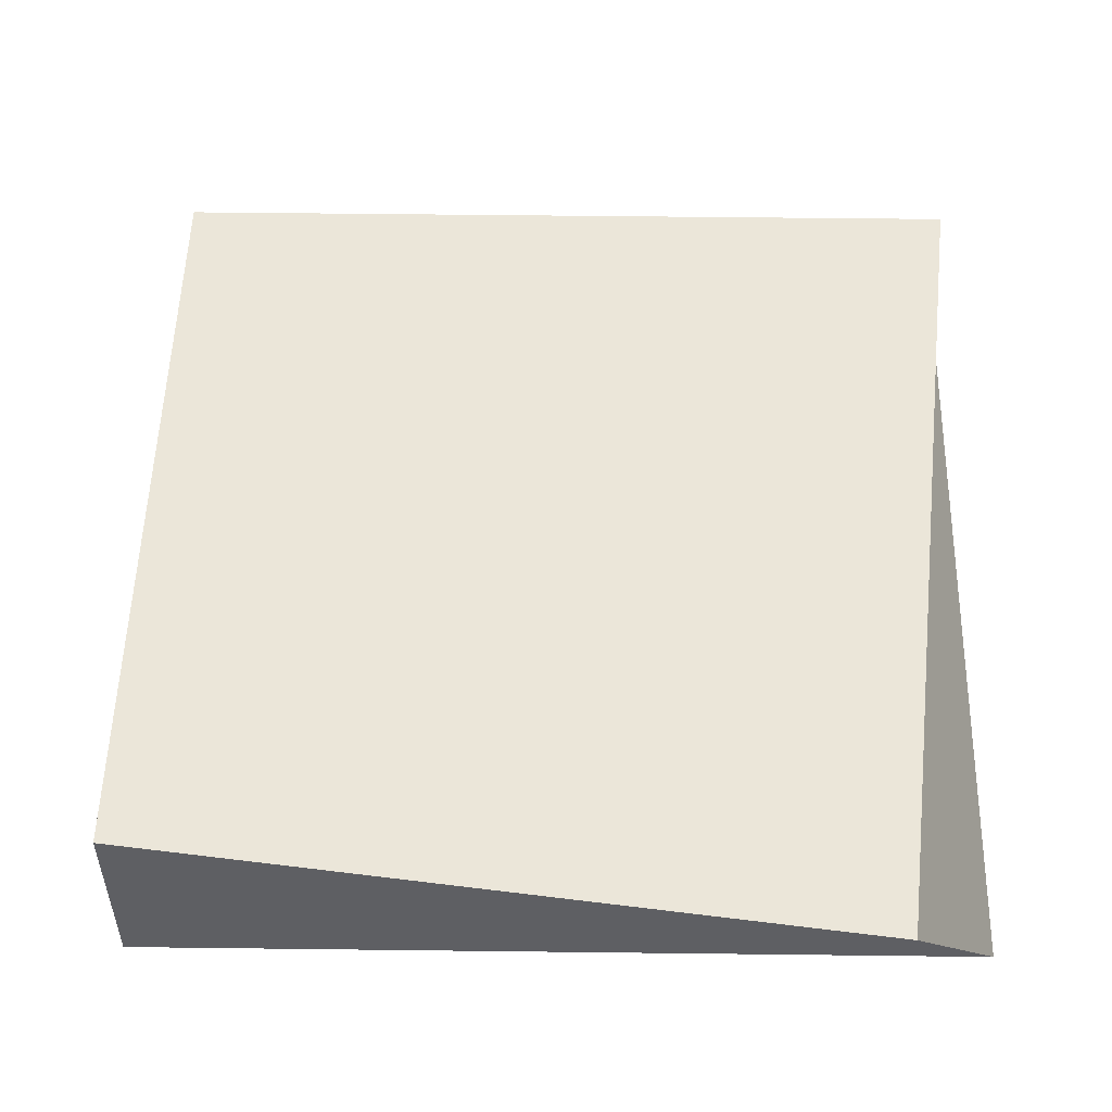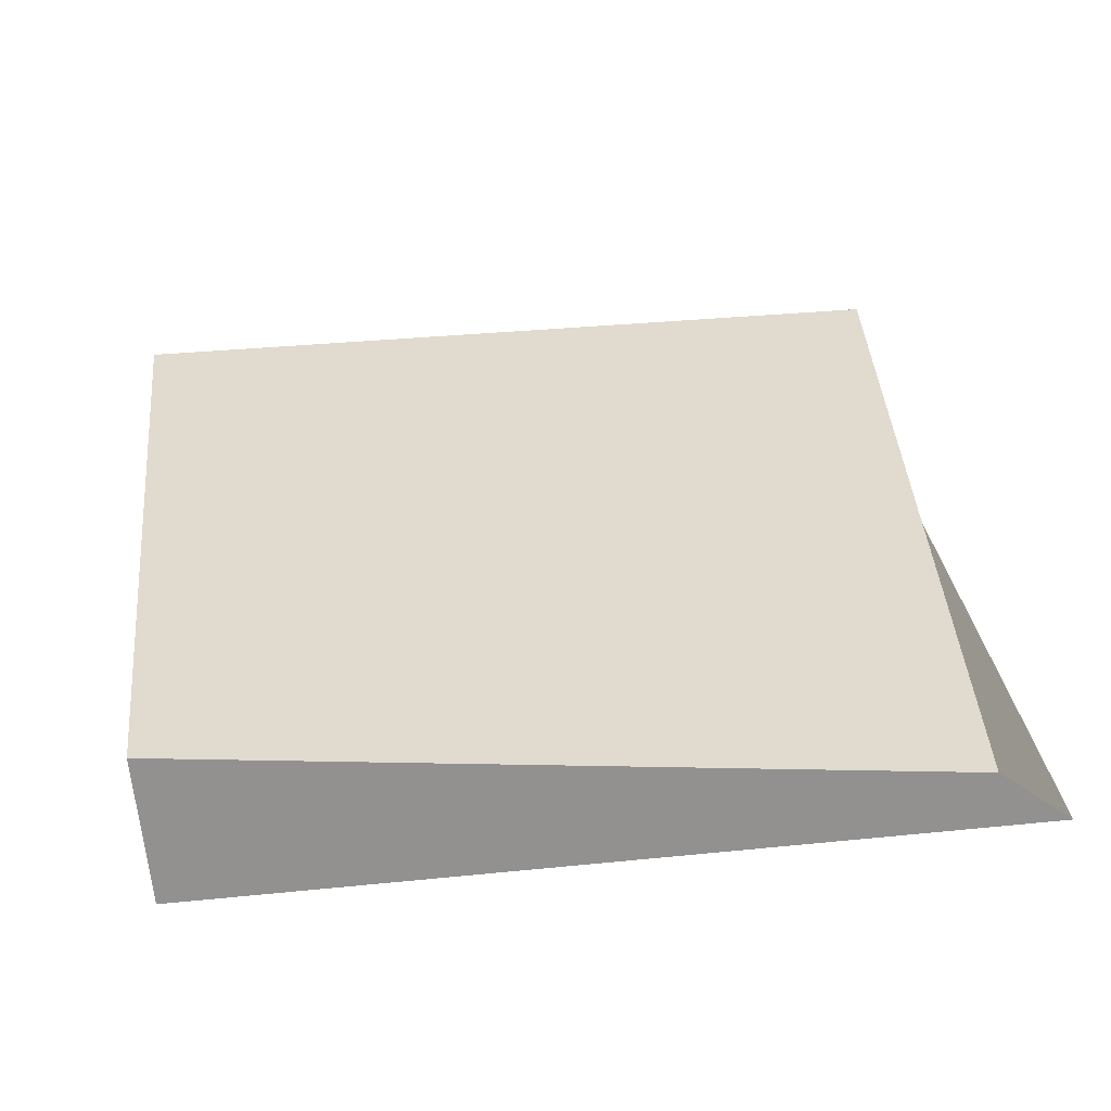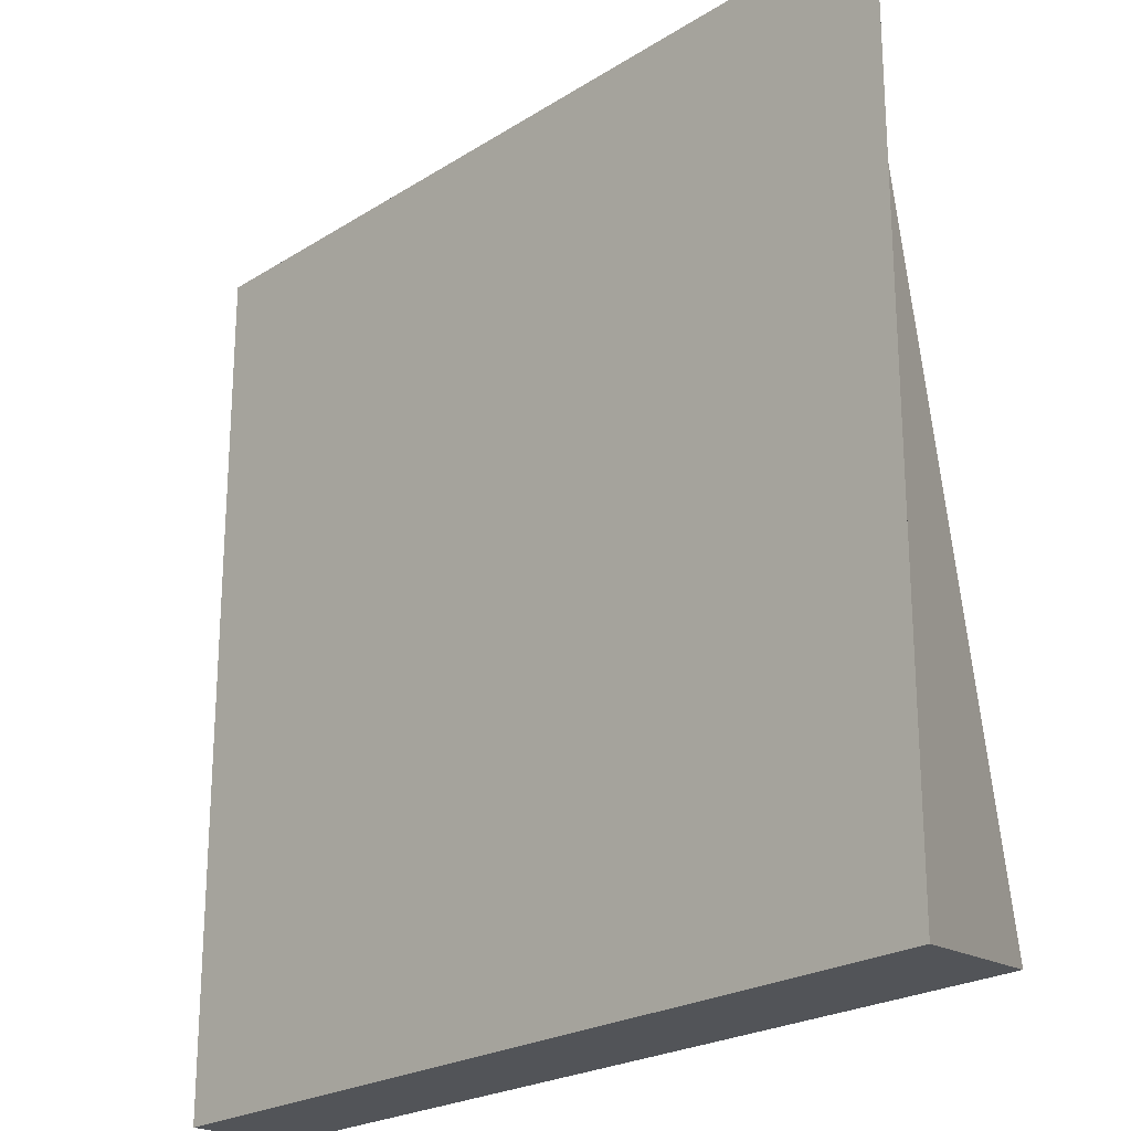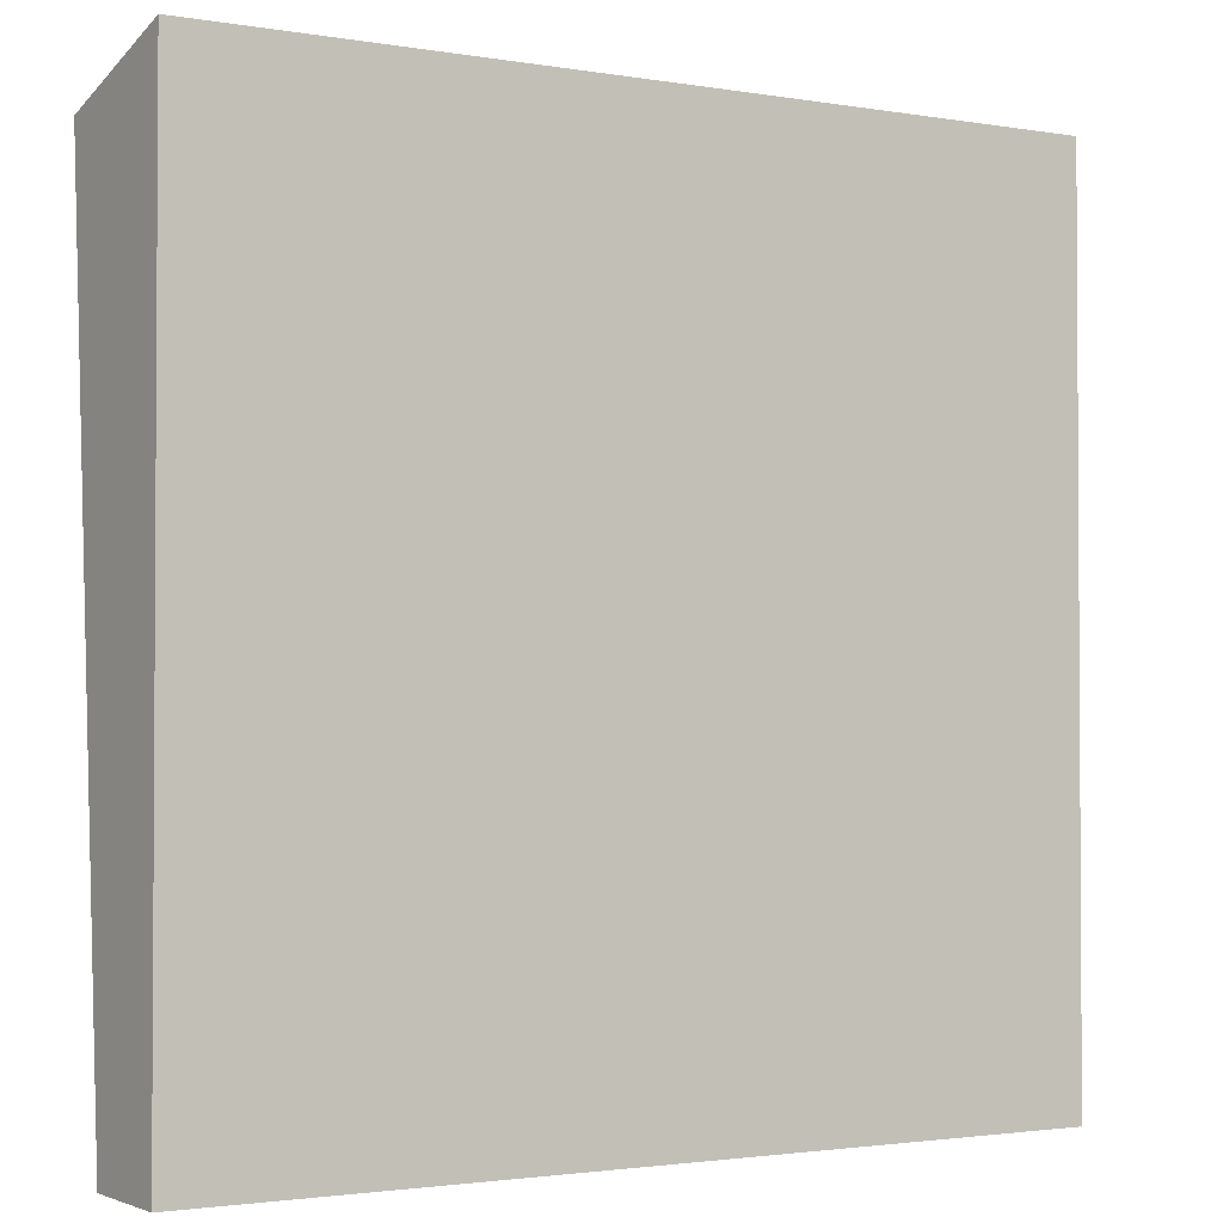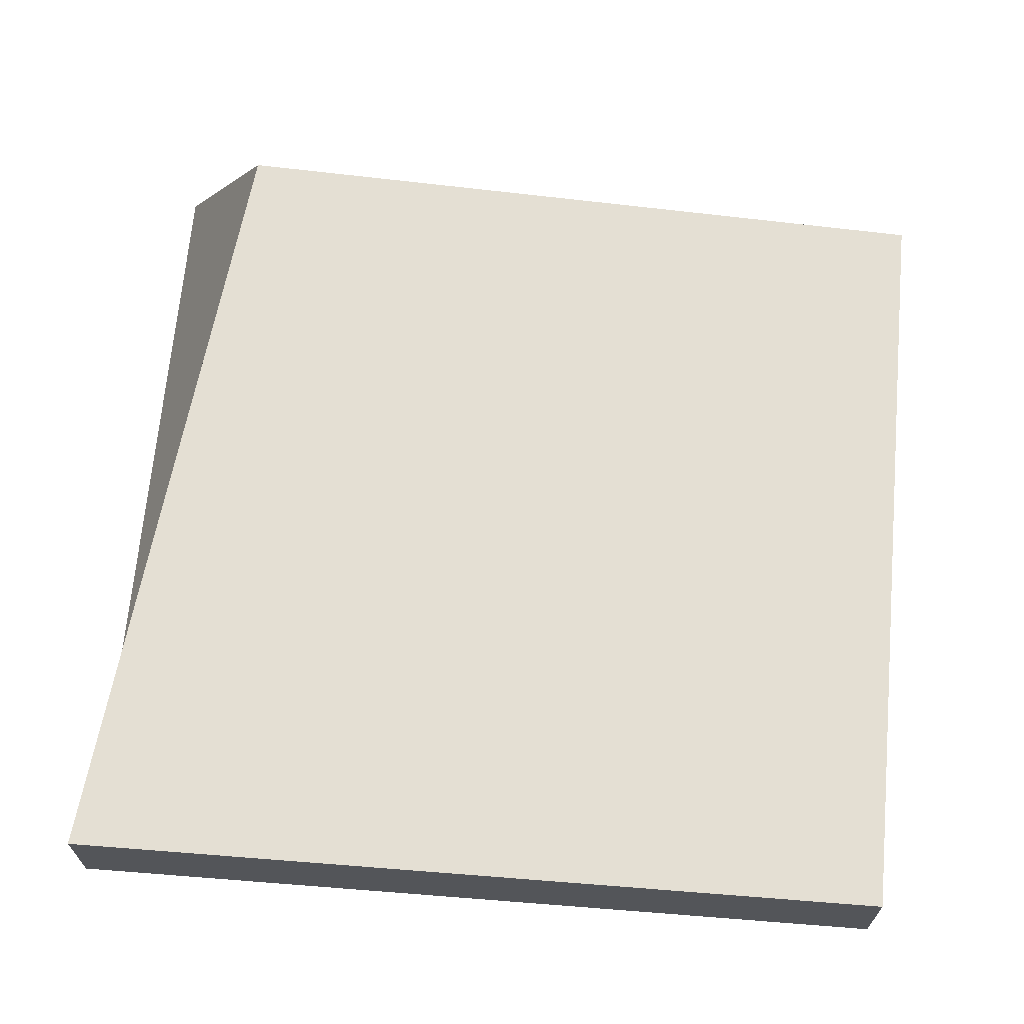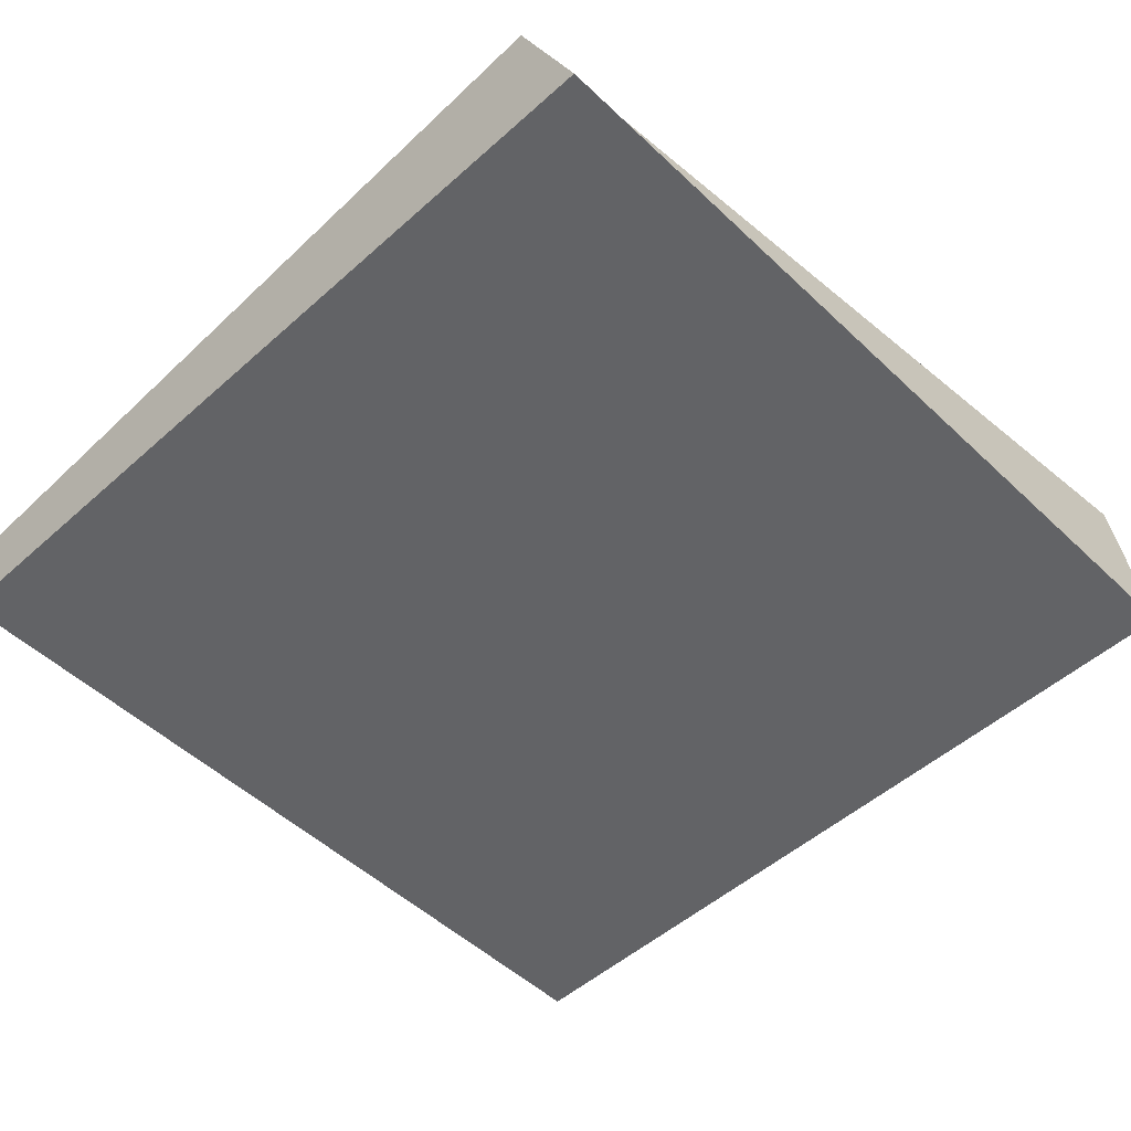
<metadata>
{"format":"obj","ext":"obj","renderer":"f3d","projection":"perspective","resolution":1024,"background":"white","views":[{"elev":57.9,"azim":0.7,"up":"+Y"},{"elev":33.4,"azim":-7.9,"up":"+Y"},{"elev":-23.0,"azim":46.9,"up":"+Z"},{"elev":-2.1,"azim":-31.5,"up":"+Z"},{"elev":65.8,"azim":-175.5,"up":"+Y"},{"elev":-50.9,"azim":-45.8,"up":"+Y"}]}
</metadata>
<code>
o Cube.010_Cube.006
v -0.4991 -0.05983 0.4991
v -0.5154 0.08851 0.4374
v -0.4991 -0.05983 -0.4991
v -0.4991 0.05983 -0.4991
v 0.4991 -0.05983 0.4991
v 0.3982 0.03255 0.5182
v 0.4991 -0.05983 -0.4991
v 0.4991 0.05983 -0.4991
f 1 2 4 3
f 3 4 8 7
f 7 8 6 5
f 5 6 2 1
f 3 7 5 1
f 8 4 2 6

</code>
